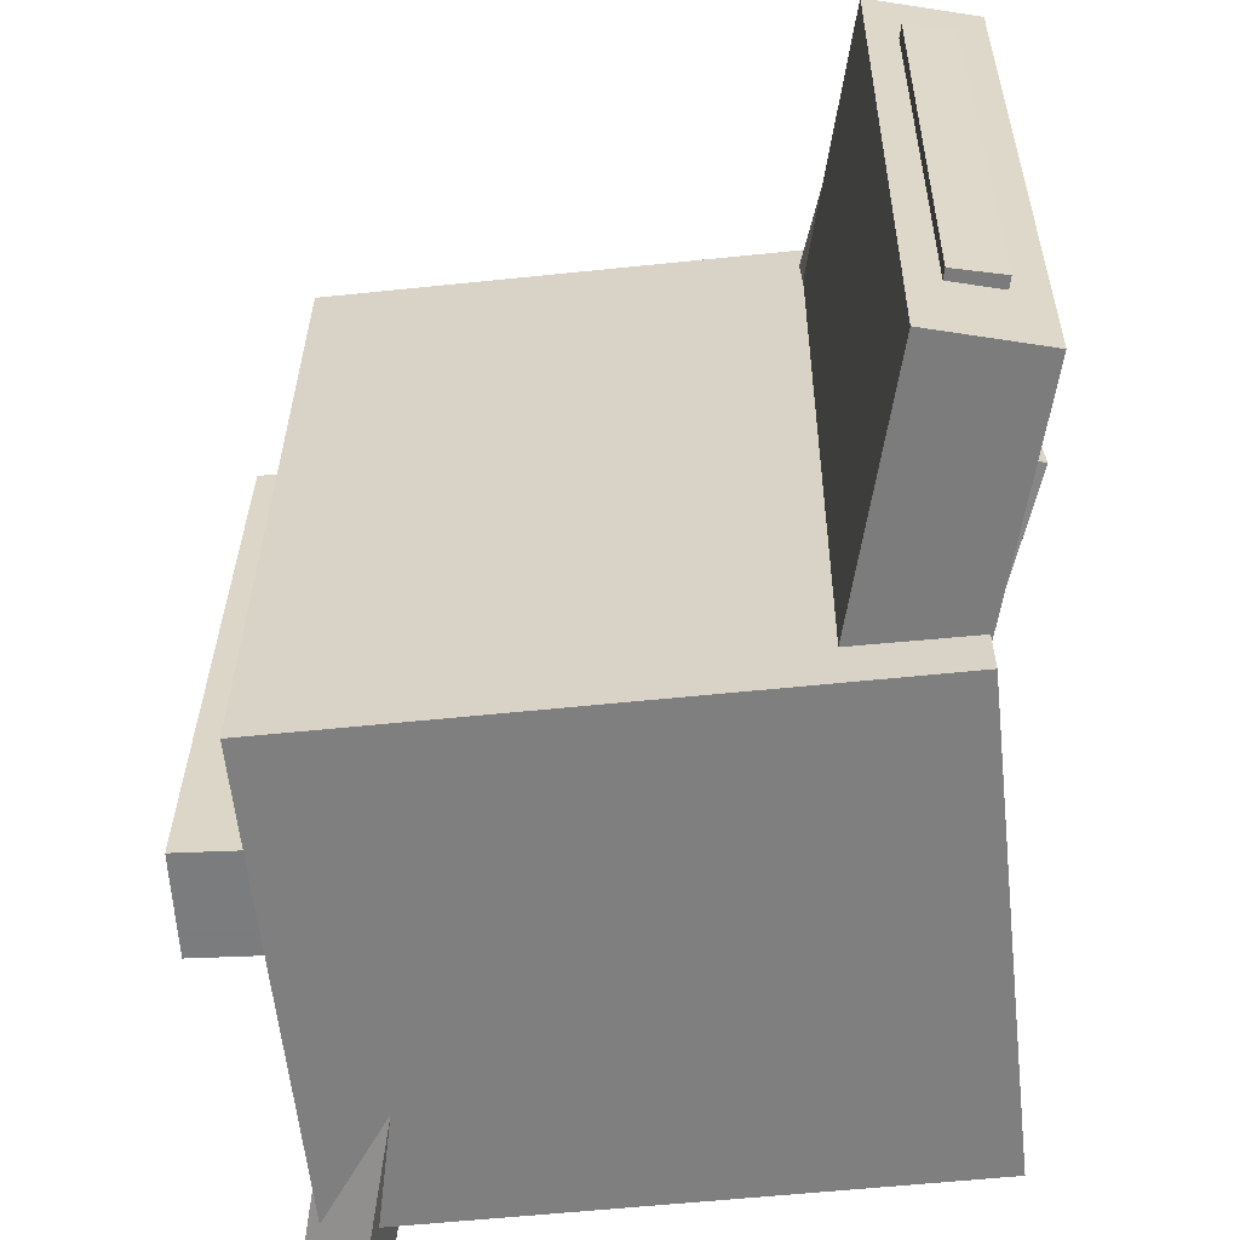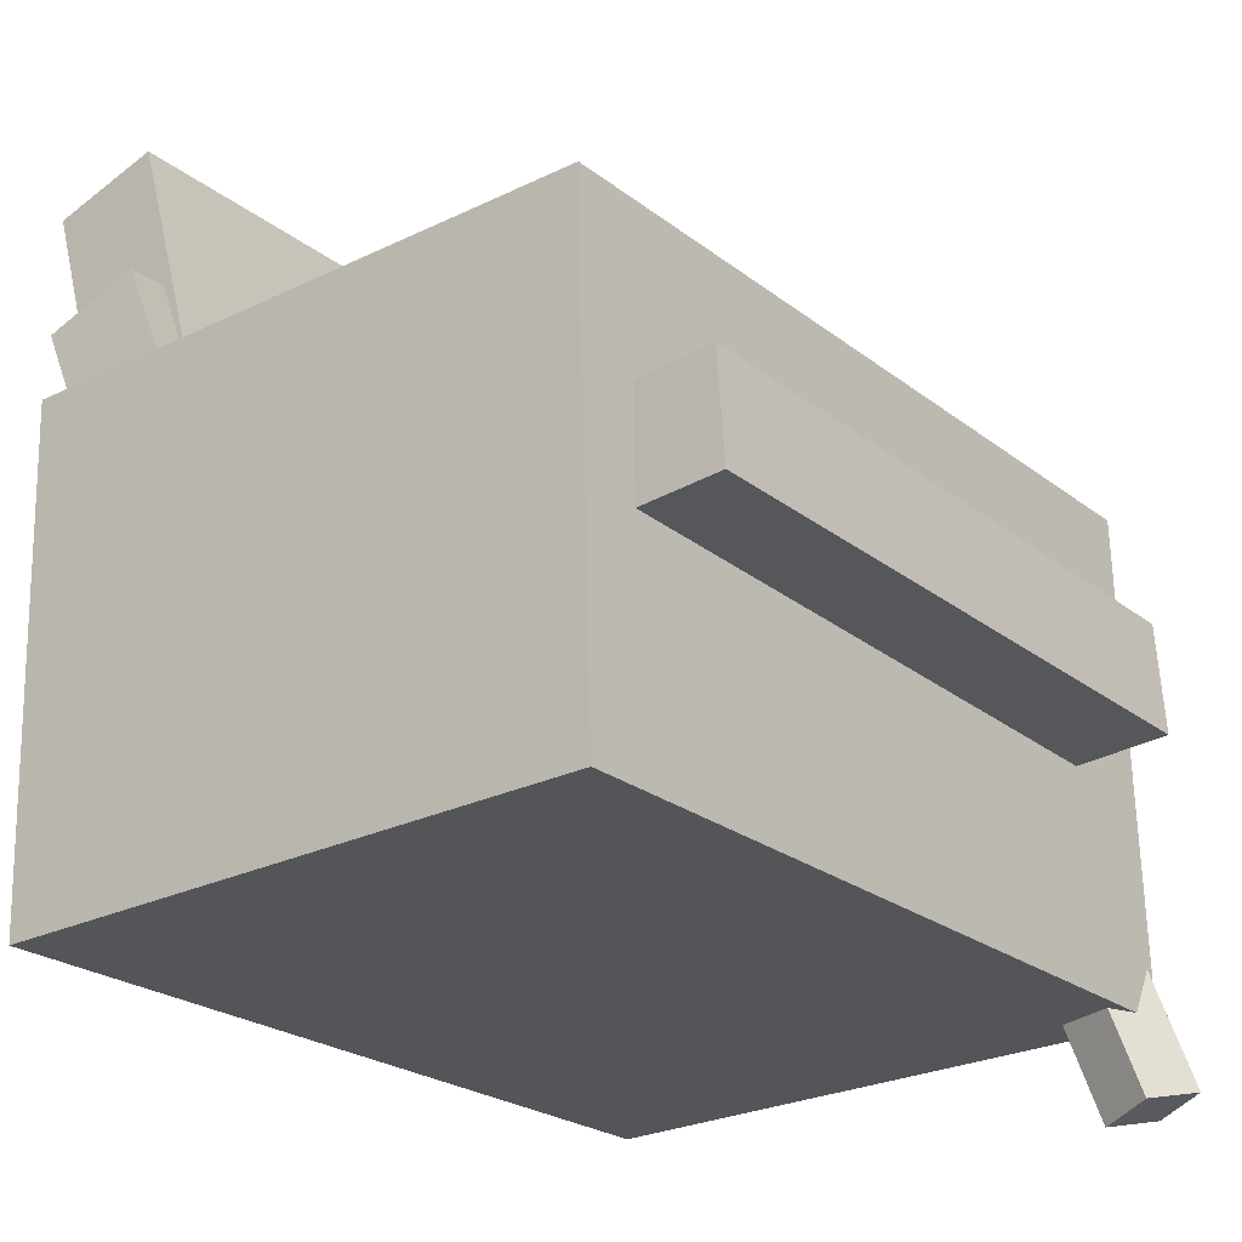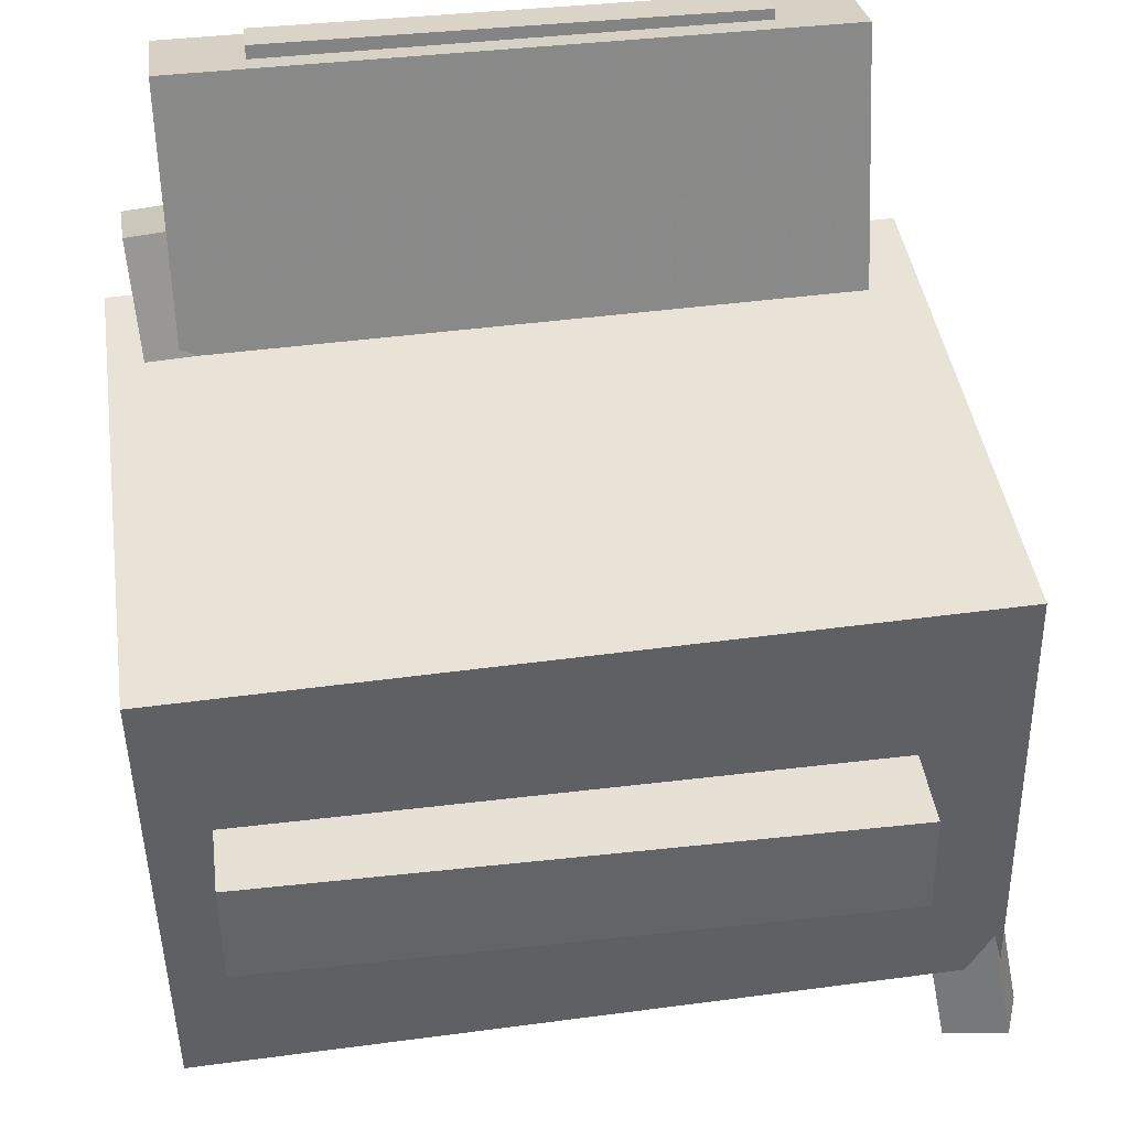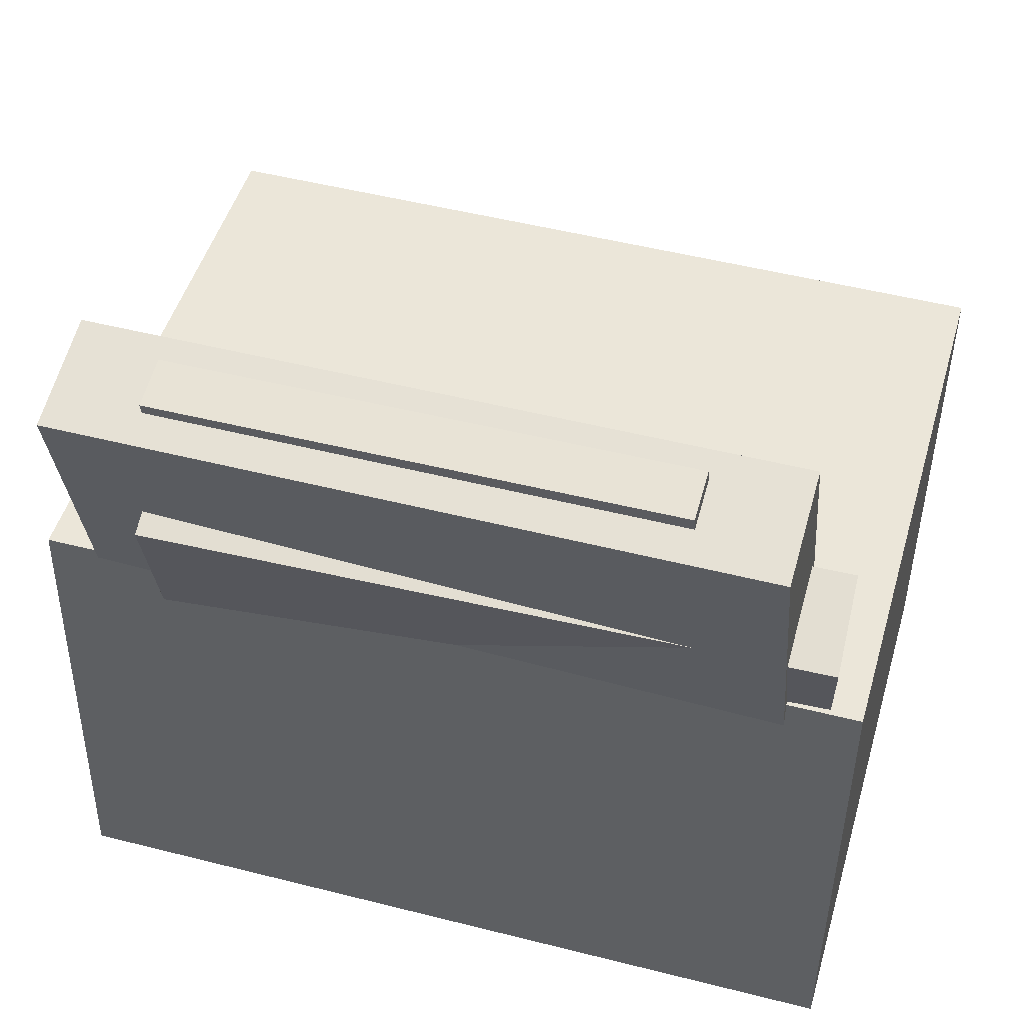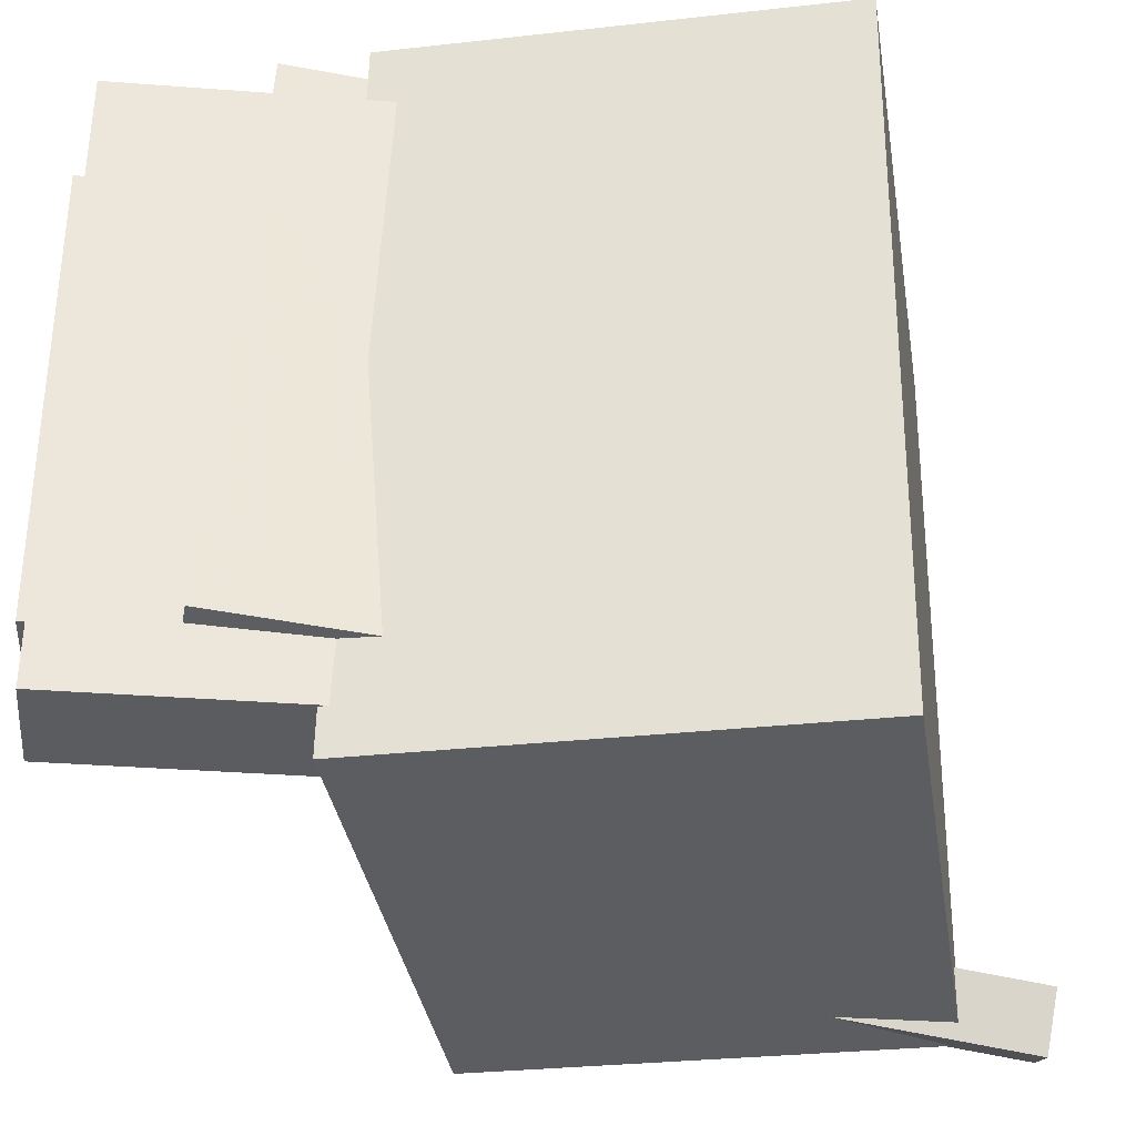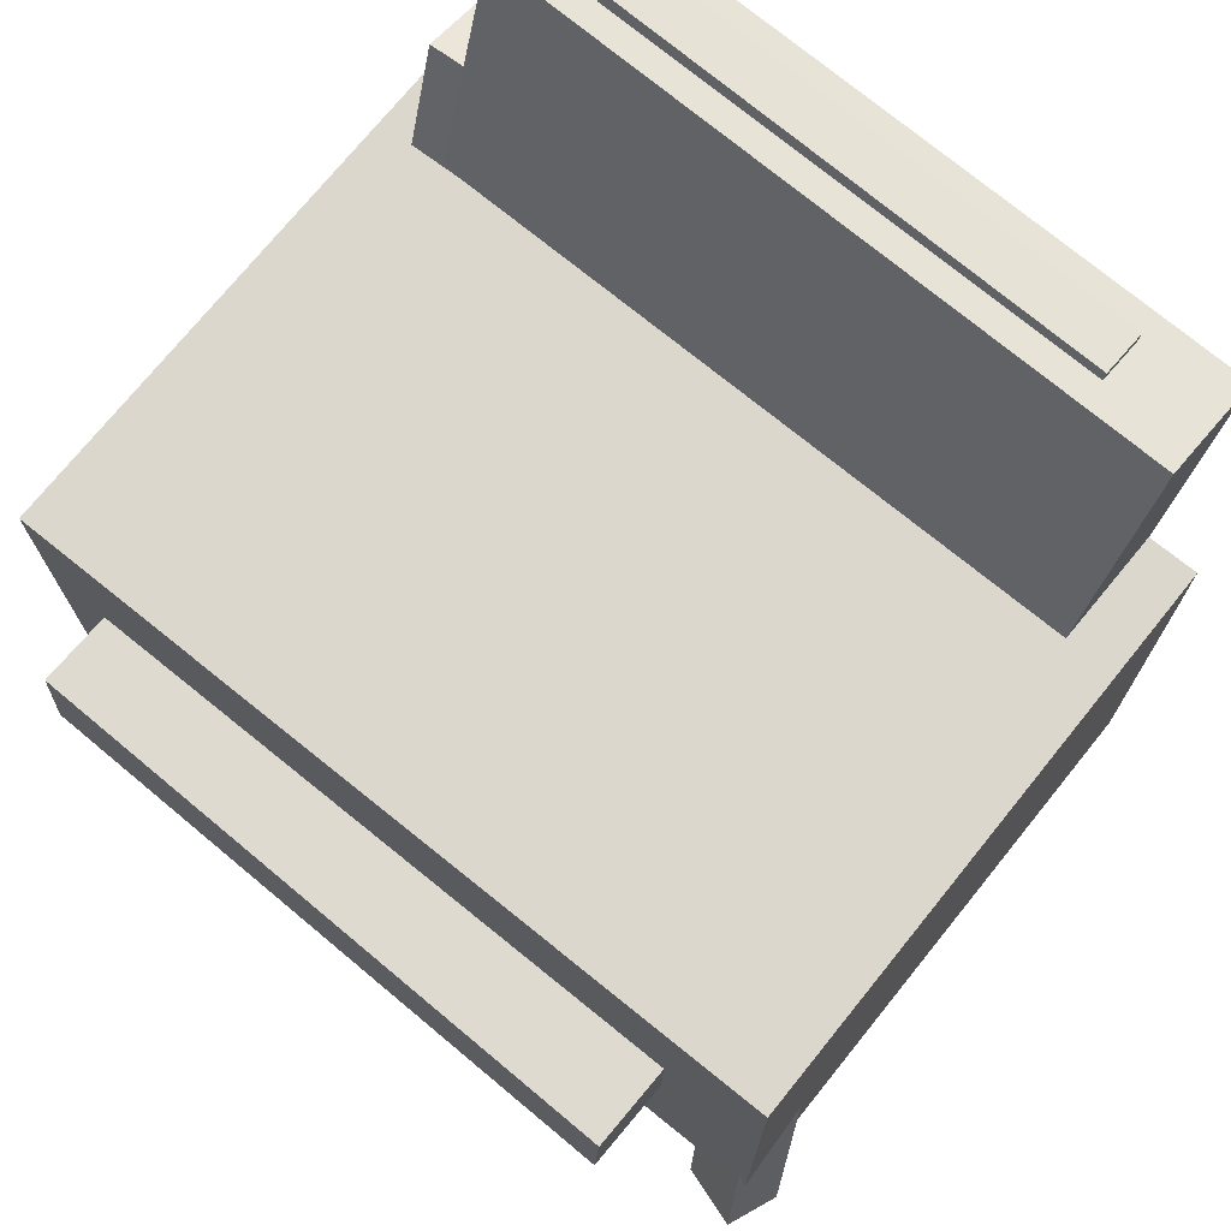
<metadata>
{"format":"obj","ext":"obj","renderer":"f3d","projection":"perspective","resolution":1024,"background":"white","views":[{"elev":-58.8,"azim":-172.9,"up":"+Z"},{"elev":-24.5,"azim":37.5,"up":"+Y"},{"elev":43.1,"azim":81.7,"up":"+Y"},{"elev":45.9,"azim":-74.4,"up":"+Y"},{"elev":-35.8,"azim":-79.8,"up":"+Z"},{"elev":74.5,"azim":128.8,"up":"+Y"}]}
</metadata>
<code>
v -0.2321 0.2827 -0.1715
v -0.2369 0.2836 0.1622
v -0.2 0.2907 -0.1711
v -0.2047 0.2916 0.1626
v -0.1878 0.1046 -0.1704
v -0.1926 0.1055 0.1633
v -0.1557 0.1126 -0.17
v -0.1605 0.1135 0.1637
f 1.0 7.0 5.0
f 1.0 3.0 7.0
f 1.0 4.0 3.0
f 1.0 2.0 4.0
f 3.0 8.0 7.0
f 3.0 4.0 8.0
f 5.0 7.0 8.0
f 5.0 8.0 6.0
f 1.0 5.0 6.0
f 1.0 6.0 2.0
f 2.0 6.0 8.0
f 2.0 8.0 4.0
v 0.0125 -0.07717 -0.1994
v 0.005228 -0.07735 0.2244
v 0.007697 -0.00628 -0.1995
v 0.0004284 -0.00646 0.2244
v 0.2469 -0.0613 -0.1954
v 0.2396 -0.06148 0.2285
v 0.2421 0.009591 -0.1955
v 0.2348 0.009412 0.2284
f 9.0 15.0 13.0
f 9.0 11.0 15.0
f 9.0 12.0 11.0
f 9.0 10.0 12.0
f 11.0 16.0 15.0
f 11.0 12.0 16.0
f 13.0 15.0 16.0
f 13.0 16.0 14.0
f 9.0 13.0 14.0
f 9.0 14.0 10.0
f 10.0 14.0 16.0
f 10.0 16.0 12.0
v -0.1782 0.2896 -0.229
v -0.1843 0.2879 0.2229
v -0.08427 -0.04073 -0.229
v -0.09039 -0.04244 0.223
v -0.2509 0.2689 -0.2301
v -0.257 0.2672 0.2219
v -0.157 -0.06141 -0.2301
v -0.1631 -0.06312 0.2219
f 17.0 23.0 21.0
f 17.0 19.0 23.0
f 17.0 20.0 19.0
f 17.0 18.0 20.0
f 19.0 24.0 23.0
f 19.0 20.0 24.0
f 21.0 23.0 24.0
f 21.0 24.0 22.0
f 17.0 21.0 22.0
f 17.0 22.0 18.0
f 18.0 22.0 24.0
f 18.0 24.0 20.0
v 0.1756 -0.2559 -0.2873
v 0.09389 0.01772 -0.245
v 0.21 -0.2477 -0.2738
v 0.1283 0.02591 -0.2315
v 0.162 -0.2663 -0.2464
v 0.08032 0.007347 -0.2041
v 0.1964 -0.2581 -0.2329
v 0.1147 0.01553 -0.1906
f 25.0 31.0 29.0
f 25.0 27.0 31.0
f 25.0 28.0 27.0
f 25.0 26.0 28.0
f 27.0 32.0 31.0
f 27.0 28.0 32.0
f 29.0 31.0 32.0
f 29.0 32.0 30.0
f 25.0 29.0 30.0
f 25.0 30.0 26.0
f 26.0 30.0 32.0
f 26.0 32.0 28.0
v -0.2432 0.1814 -0.1813
v -0.2232 0.1615 0.2524
v -0.1812 0.2051 -0.1831
v -0.1612 0.1851 0.2506
v -0.1406 -0.08933 -0.1985
v -0.1206 -0.1093 0.2352
v -0.07861 -0.06572 -0.2003
v -0.05859 -0.08568 0.2334
f 33.0 39.0 37.0
f 33.0 35.0 39.0
f 33.0 36.0 35.0
f 33.0 34.0 36.0
f 35.0 40.0 39.0
f 35.0 36.0 40.0
f 37.0 39.0 40.0
f 37.0 40.0 38.0
f 33.0 37.0 38.0
f 33.0 38.0 34.0
f 34.0 38.0 40.0
f 34.0 40.0 36.0
v -0.206 0.1058 0.2695
v -0.2007 -0.2186 0.2638
v 0.182 0.1121 0.2702
v 0.1872 -0.2123 0.2645
v -0.2052 0.115 -0.2635
v -0.1999 -0.2094 -0.2692
v 0.1828 0.1213 -0.2628
v 0.1881 -0.2031 -0.2685
f 41.0 47.0 45.0
f 41.0 43.0 47.0
f 41.0 44.0 43.0
f 41.0 42.0 44.0
f 43.0 48.0 47.0
f 43.0 44.0 48.0
f 45.0 47.0 48.0
f 45.0 48.0 46.0
f 41.0 45.0 46.0
f 41.0 46.0 42.0
f 42.0 46.0 48.0
f 42.0 48.0 44.0

</code>
